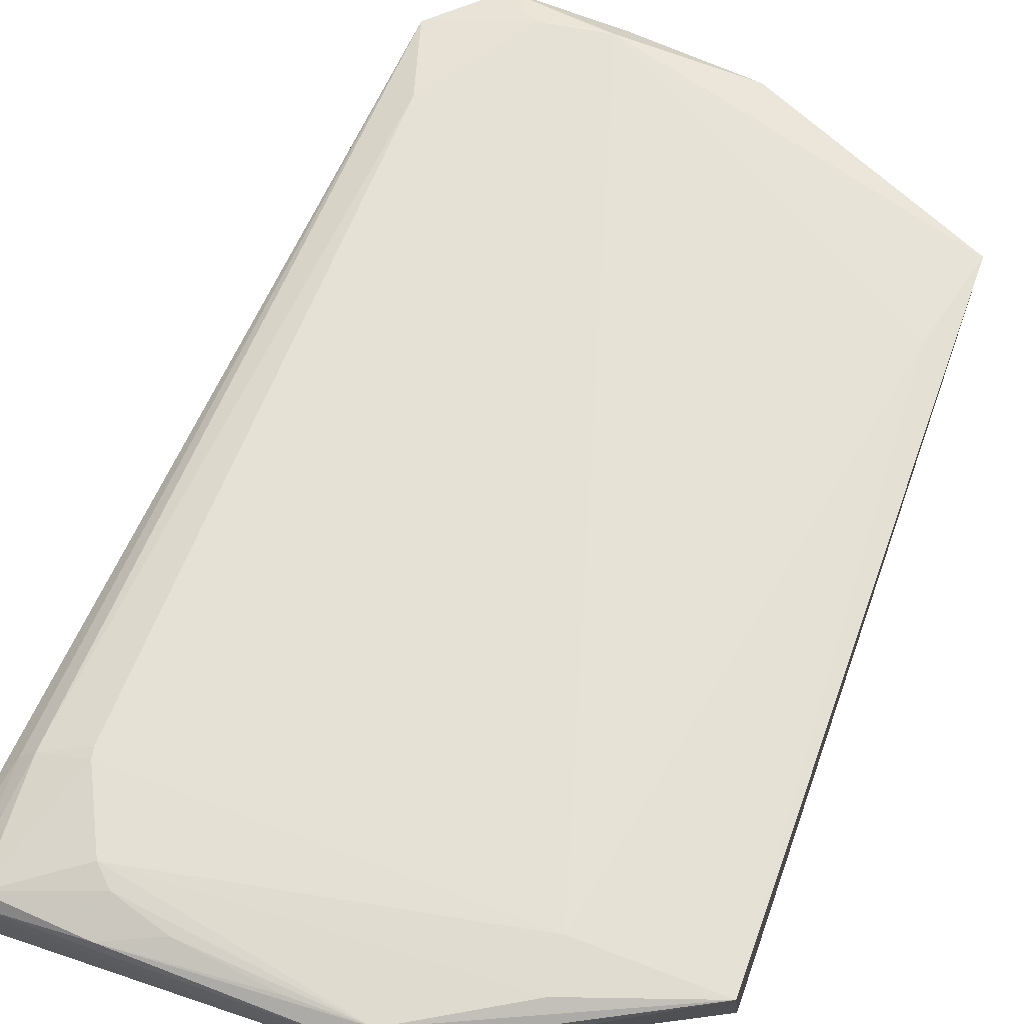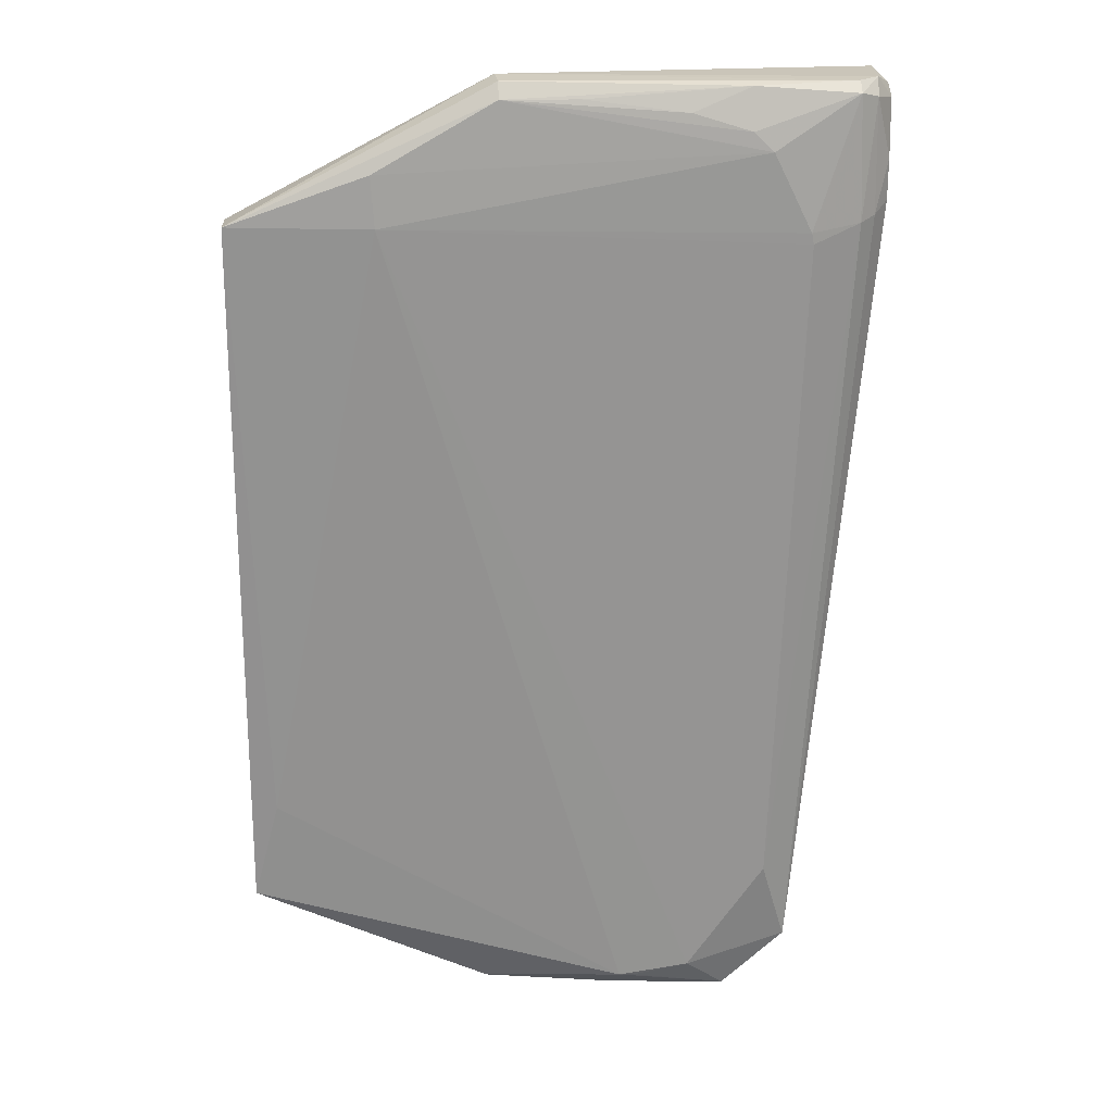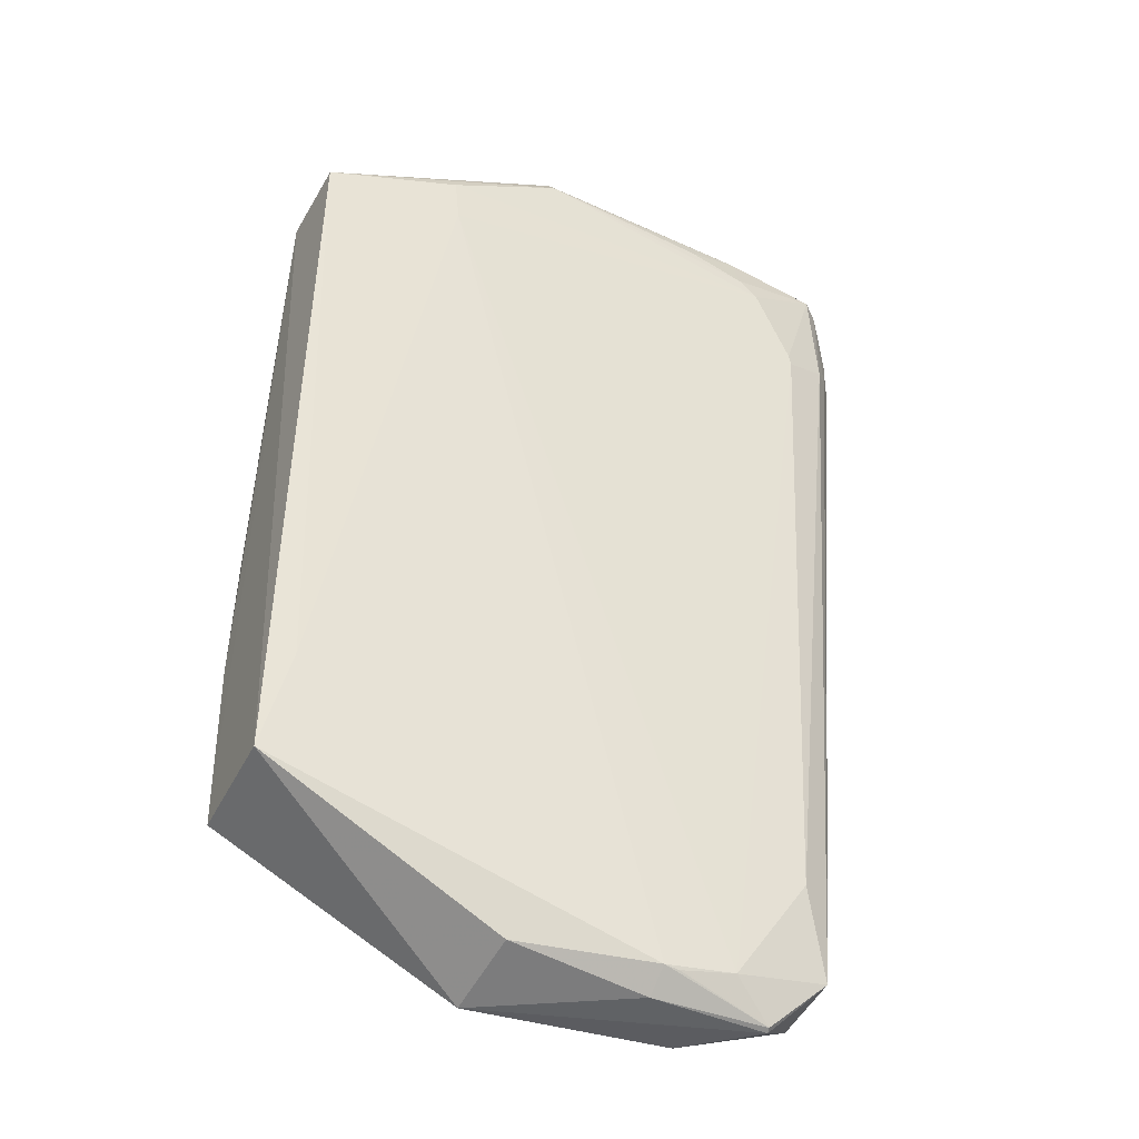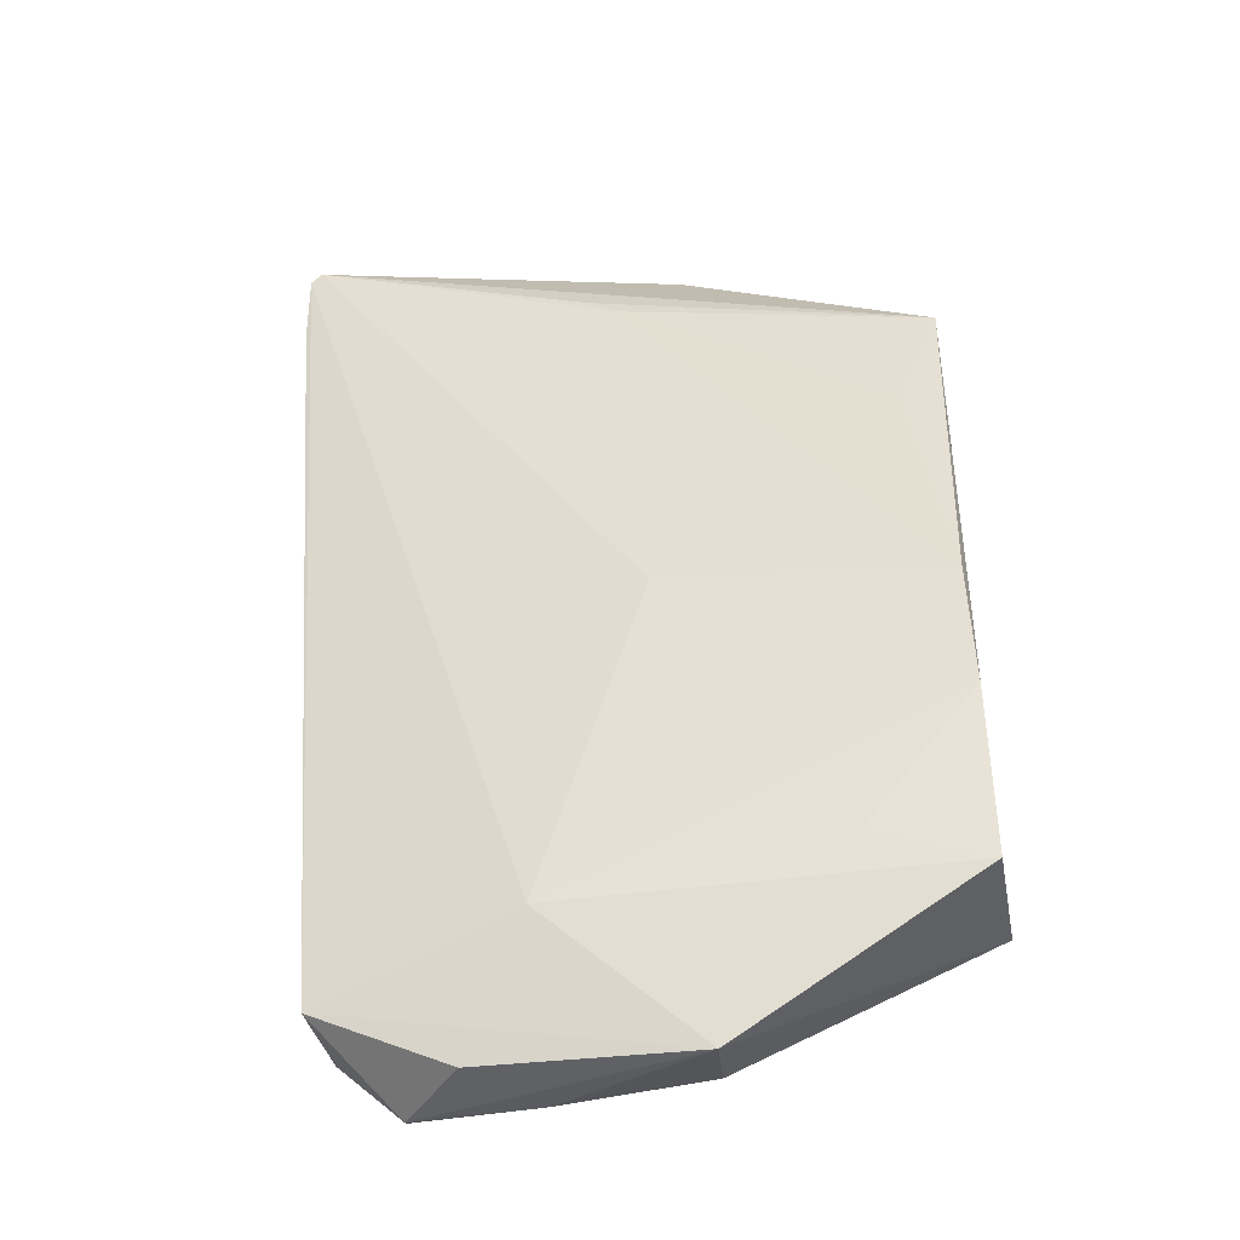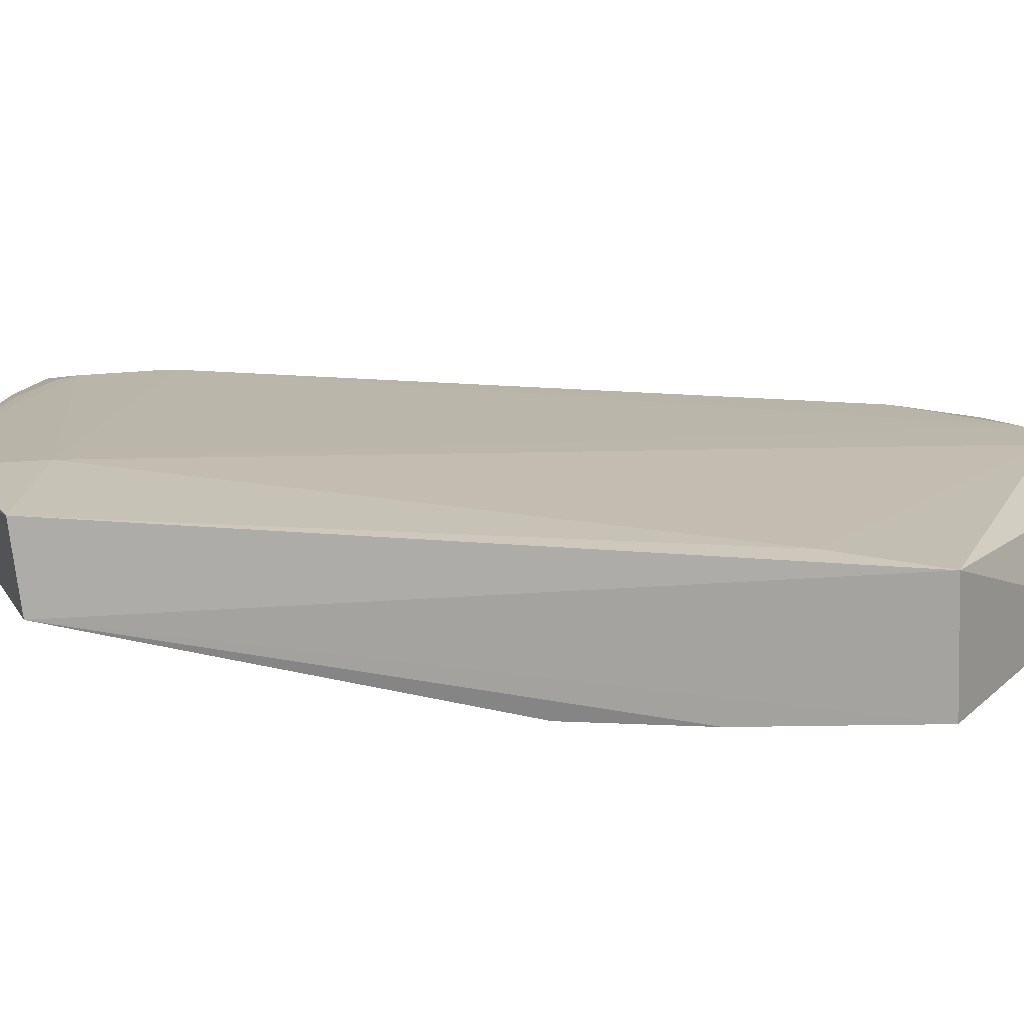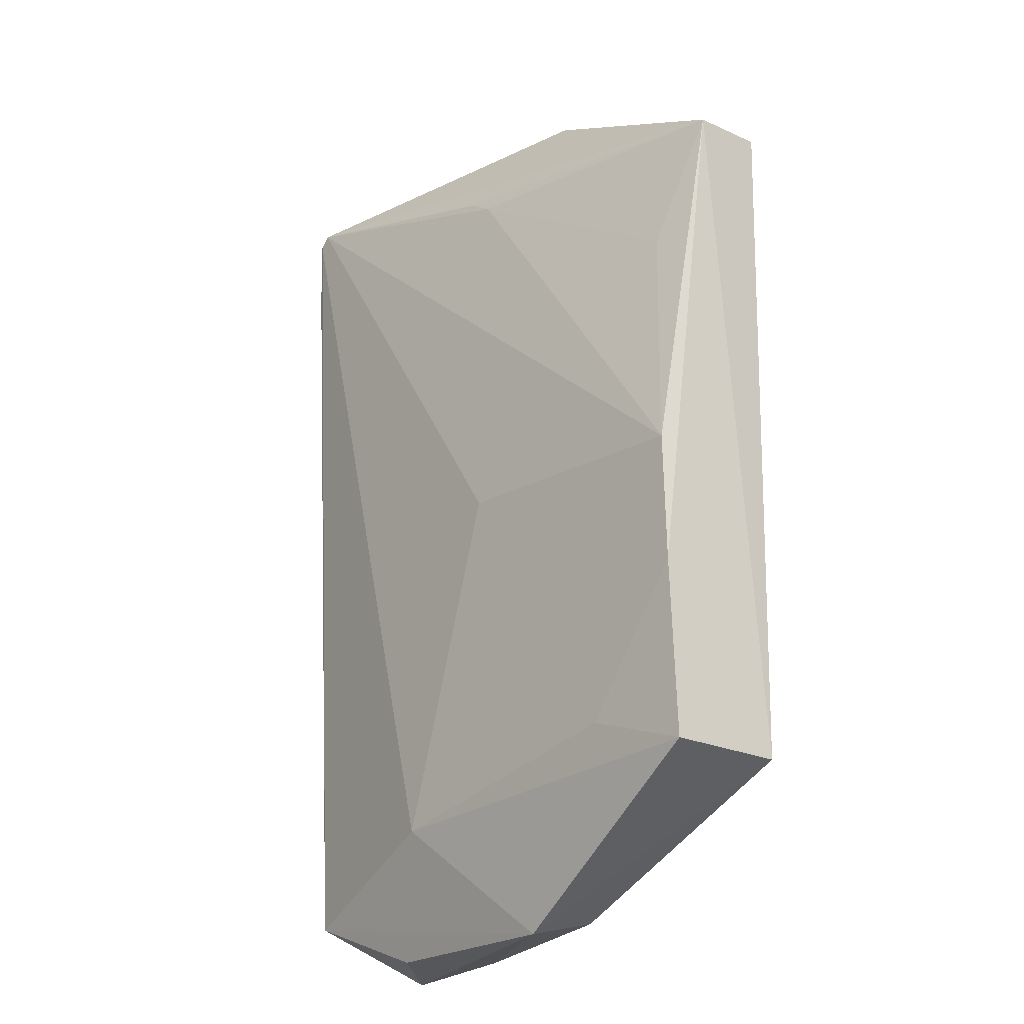
<metadata>
{"format":"obj","ext":"obj","renderer":"f3d","projection":"perspective","resolution":1024,"background":"white","views":[{"elev":66.2,"azim":19.6,"up":"+Y"},{"elev":21.6,"azim":176.8,"up":"+Z"},{"elev":-40.9,"azim":153.2,"up":"+Z"},{"elev":-41.8,"azim":8.9,"up":"+Z"},{"elev":14.9,"azim":94.0,"up":"+Y"},{"elev":-25.0,"azim":48.5,"up":"+Z"}]}
</metadata>
<code>
v -0.05114 0.1281 0.2077
v 0.002952 0.1136 0.1785
v 0.003081 0.1248 0.03205
v -0.1001 0.1213 0.004082
v -0.1289 0.1056 0.204
v 0.002354 0.09959 0.03119
v -0.1124 0.13 0.1758
v 0.002153 0.1305 0.1808
v -0.0506 0.1218 0.208
v -0.04556 0.1054 0.003263
v 0.001664 0.09826 0.09485
v -0.0914 0.126 0.01171
v -0.1212 0.126 0.2043
v -0.02649 0.1317 0.1908
v -0.1266 0.1055 0.2062
v -0.04683 0.1226 0.008313
v -0.07581 0.098 0.02957
v 0.002334 0.09817 0.0677
v -0.1131 0.1226 0.01695
v -0.05114 0.1304 0.2045
v -0.02717 0.1323 0.1804
v -0.06176 0.1064 0.1837
v -0.1254 0.1195 0.2065
v -0.07575 0.1215 0.004943
v -0.07628 0.1262 0.009514
v -0.1146 0.1046 0.01634
v -0.05481 0.09826 0.09977
v -0.01934 0.09838 0.03942
v -0.09979 0.1224 0.004596
v -0.1077 0.1261 0.03534
v -0.122 0.1273 0.1794
v -0.1001 0.1272 0.2062
v -0.104 0.1304 0.194
v -0.0024 0.1262 0.05349
v -0.005934 0.1067 0.1481
v -0.06835 0.1067 0.188
v -0.1284 0.1142 0.2044
v -0.1212 0.1235 0.2064
v -0.08814 0.1073 0.004999
v -0.07948 0.1259 0.009248
v -0.1119 0.1301 0.1781
v -0.1282 0.1205 0.1906
v -0.08799 0.1297 0.2016
v -0.125 0.123 0.2032
v -0.1252 0.1242 0.1802
v -0.1286 0.1171 0.1802
v -0.06692 0.1297 0.2044
v -0.09996 0.13 0.1979
v -0.1287 0.1171 0.2021
v -0.1282 0.1205 0.1824
v -0.1288 0.1058 0.1878
f 6 3 2
f 8 2 3
f 9 8 1
f 9 2 8
f 10 3 6
f 15 2 9
f 16 3 10
f 17 10 6
f 17 15 5
f 18 6 2
f 18 2 11
f 18 11 17
f 20 1 8
f 20 8 14
f 21 12 7
f 21 14 8
f 22 15 11
f 23 15 9
f 24 16 10
f 24 10 4
f 25 3 16
f 25 12 21
f 25 16 24
f 26 10 17
f 26 19 4
f 26 17 5
f 27 17 11
f 27 11 15
f 27 15 17
f 28 18 17
f 28 17 6
f 28 6 18
f 29 19 12
f 29 4 19
f 29 25 24
f 29 24 4
f 30 7 12
f 30 12 19
f 31 30 19
f 31 7 30
f 32 1 20
f 33 20 14
f 33 14 21
f 34 21 8
f 34 8 3
f 34 25 21
f 34 3 25
f 35 22 11
f 35 11 2
f 35 2 22
f 36 22 2
f 36 2 15
f 36 15 22
f 37 5 15
f 37 15 23
f 38 23 9
f 38 9 1
f 38 1 32
f 38 32 13
f 38 13 23
f 39 26 4
f 39 4 10
f 39 10 26
f 40 29 12
f 40 12 25
f 40 25 29
f 41 31 13
f 41 7 31
f 41 13 33
f 41 33 21
f 41 21 7
f 44 23 13
f 44 13 31
f 45 31 19
f 45 44 31
f 45 42 44
f 46 19 26
f 47 43 32
f 47 32 20
f 47 20 43
f 48 43 20
f 48 20 33
f 48 33 13
f 48 13 32
f 48 32 43
f 49 44 42
f 49 37 23
f 49 23 44
f 49 42 46
f 49 46 5
f 49 5 37
f 50 45 19
f 50 42 45
f 50 46 42
f 50 19 46
f 51 46 26
f 51 26 5
f 51 5 46

</code>
